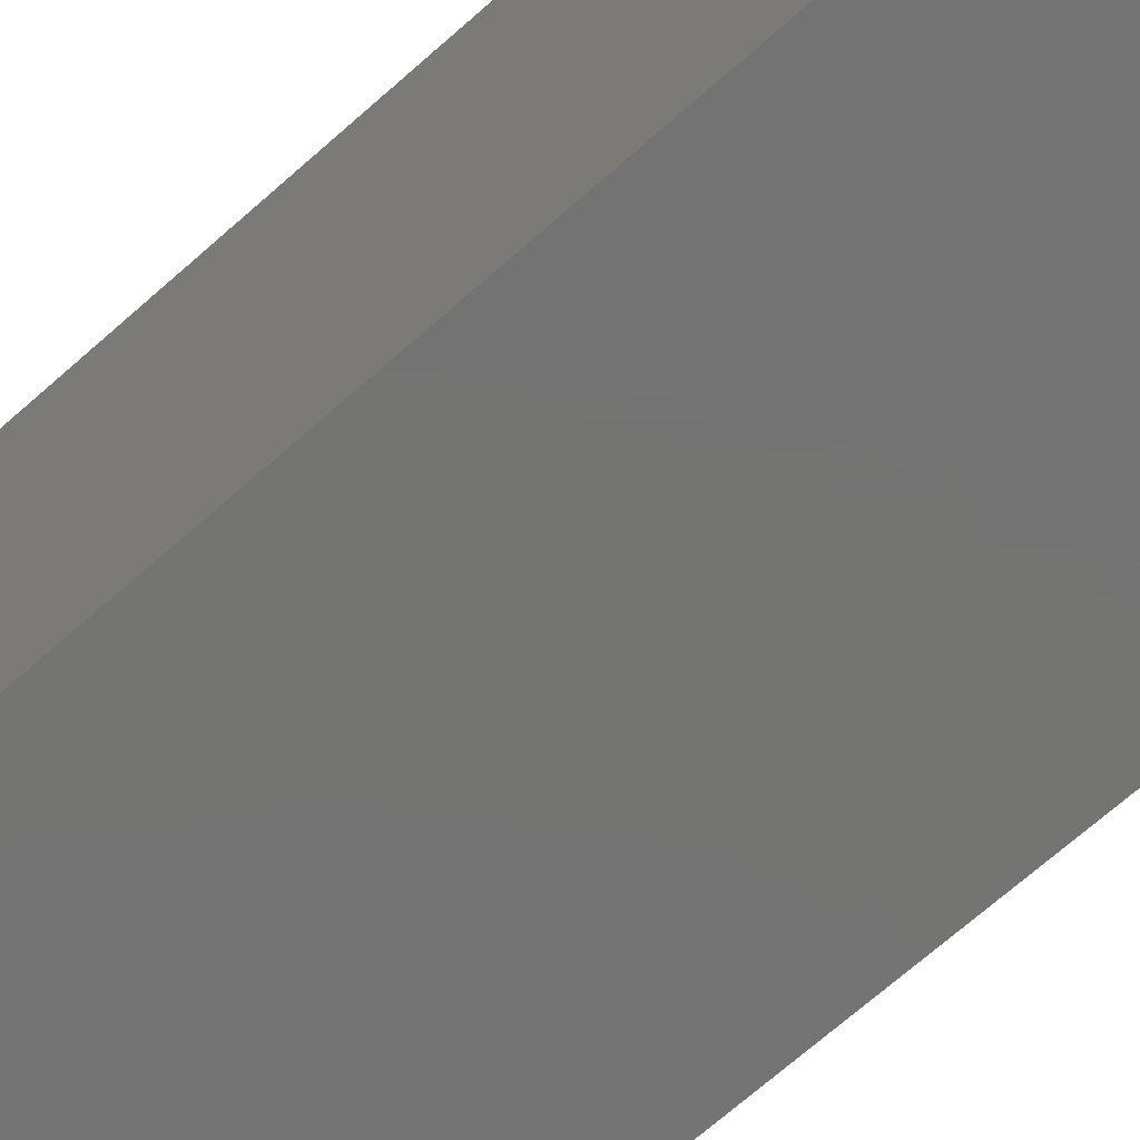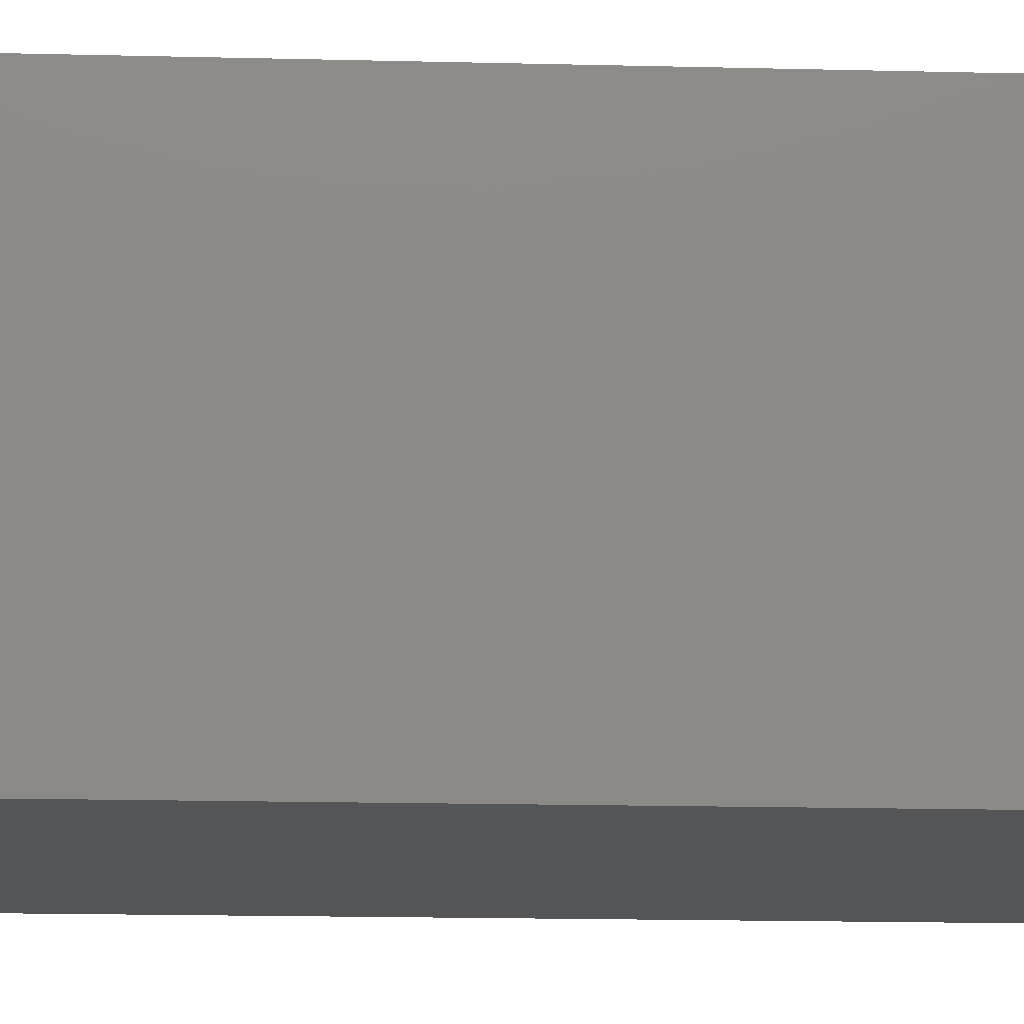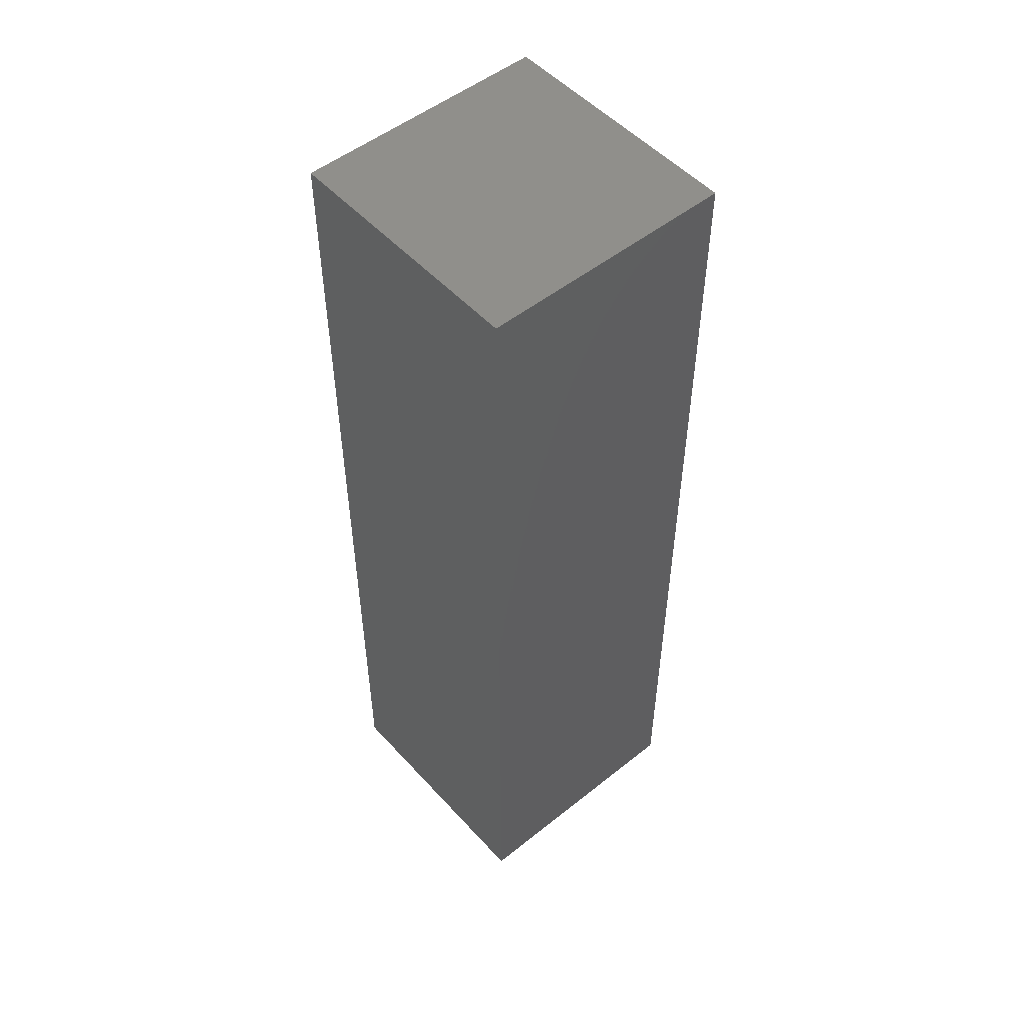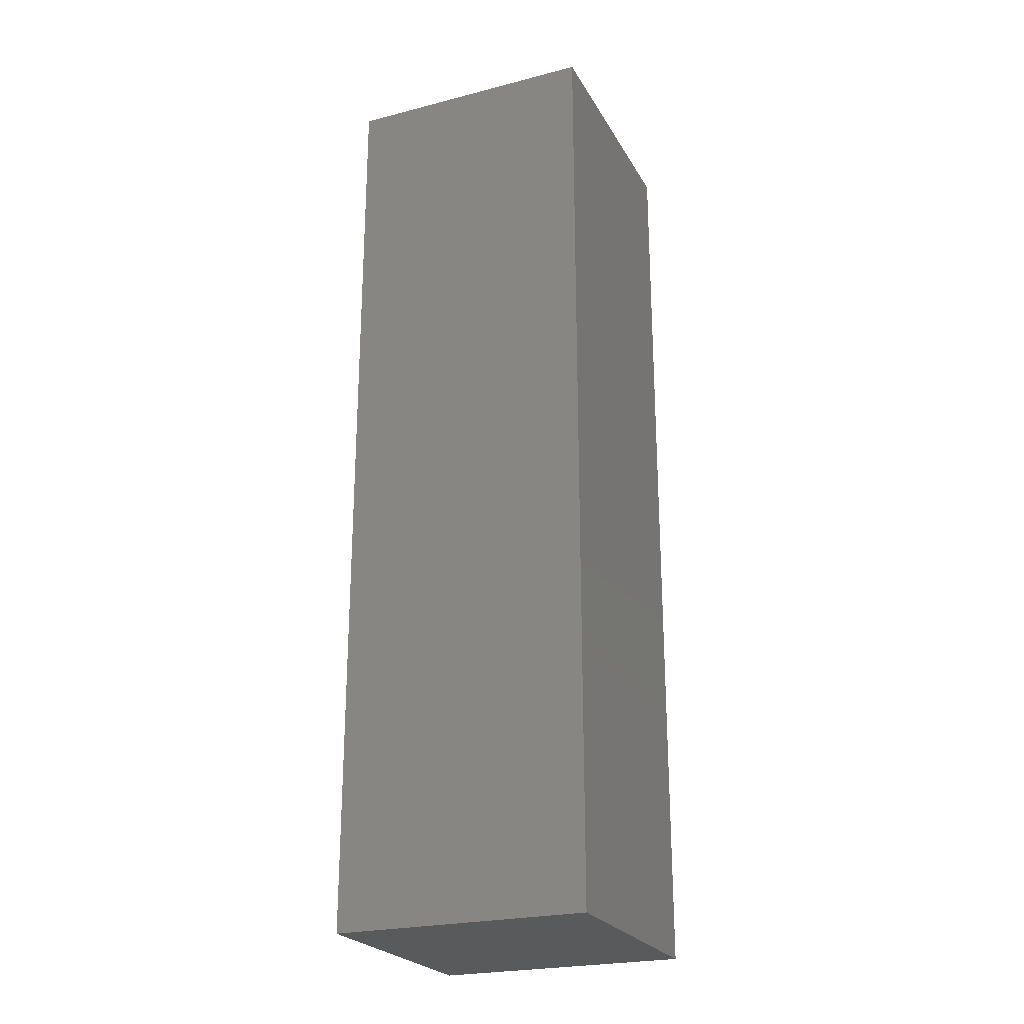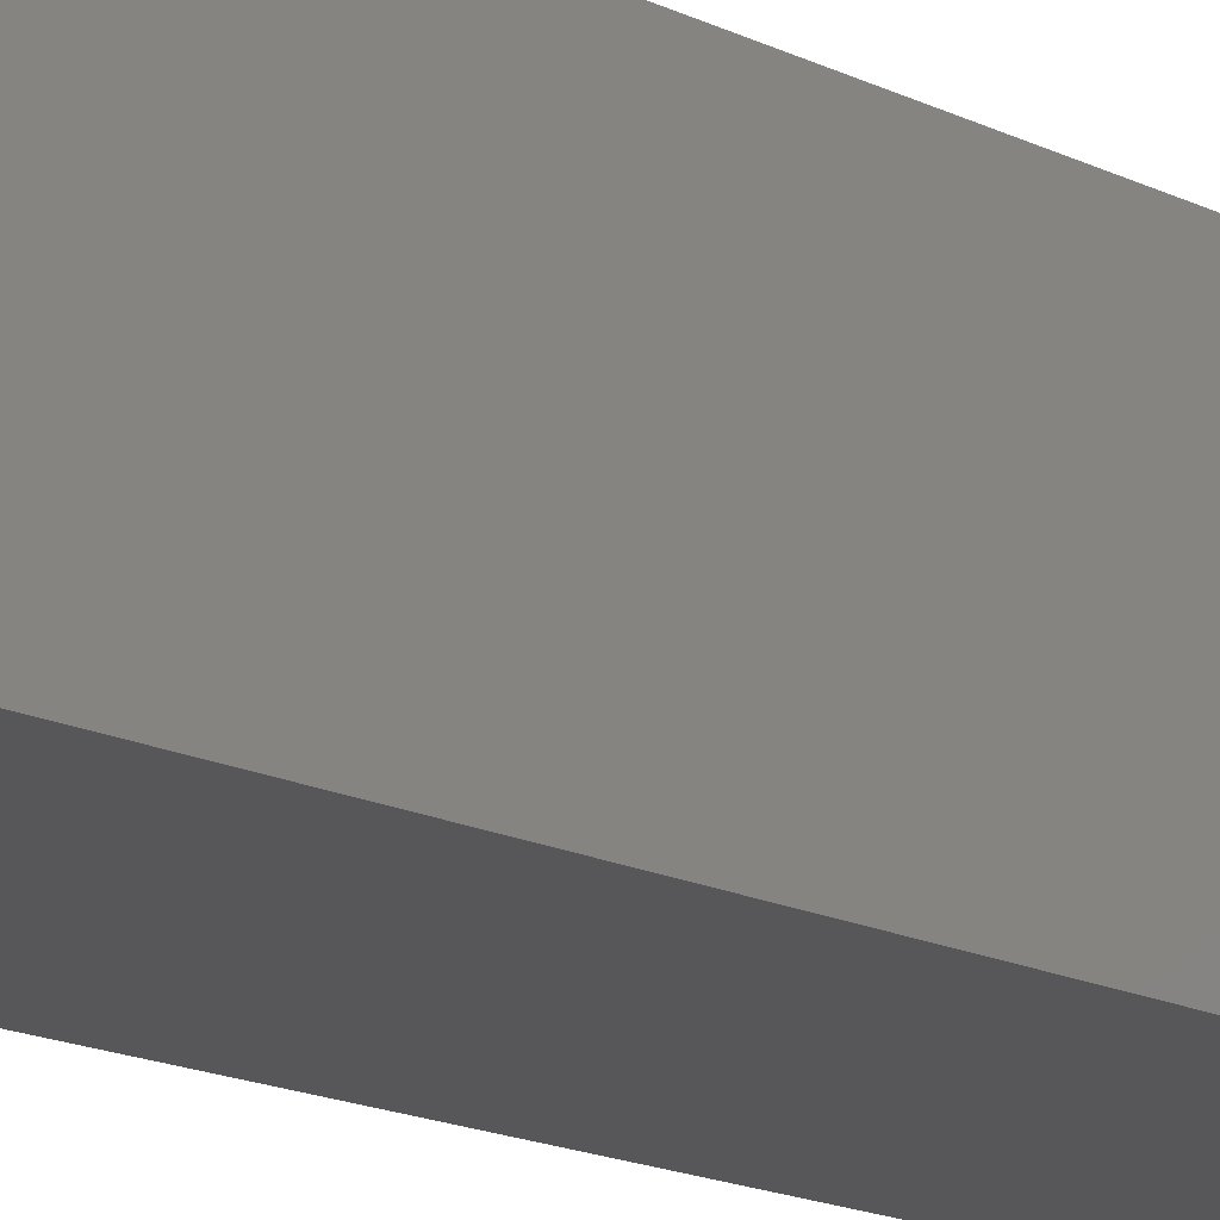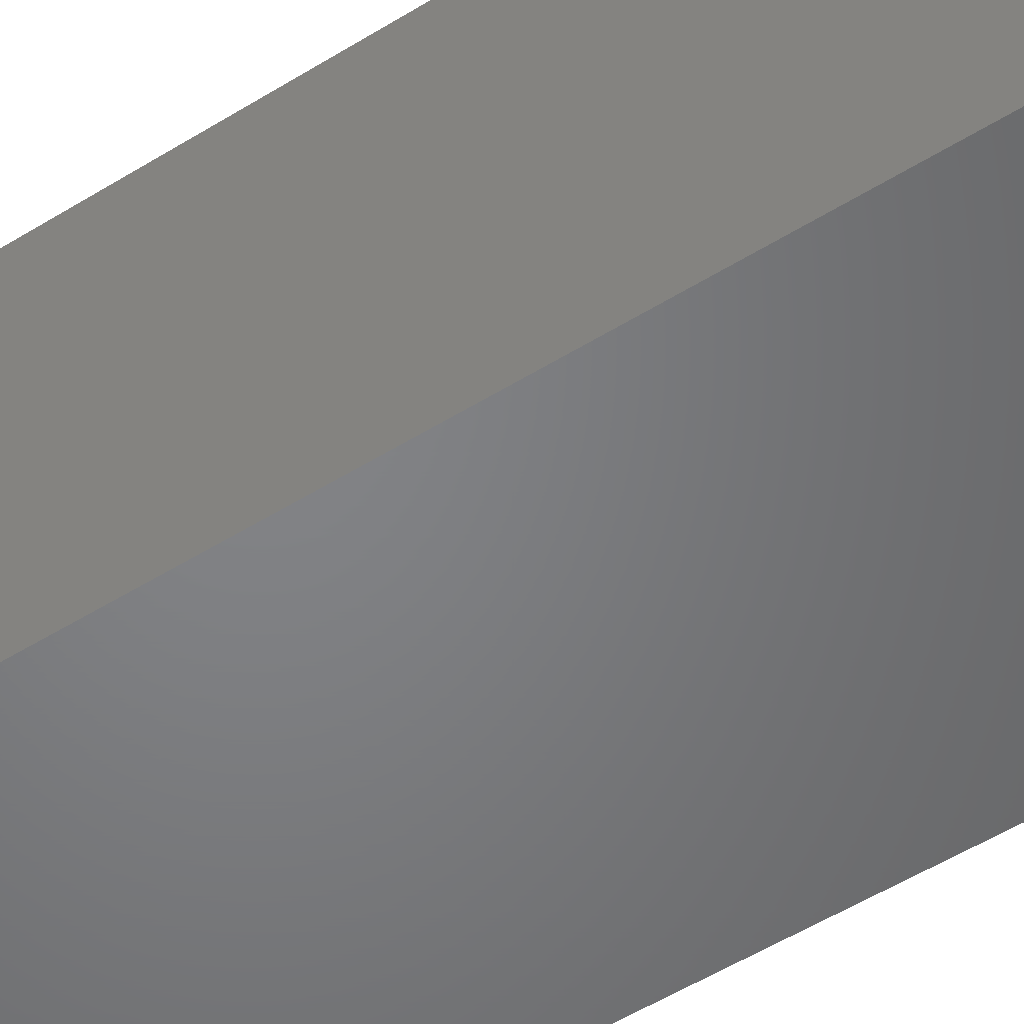
<metadata>
{"format":"stl","ext":"stl","renderer":"f3d","projection":"perspective","resolution":1024,"background":"white","views":[{"elev":-65.9,"azim":-47.7,"up":"+Z"},{"elev":-12.7,"azim":86.2,"up":"+Z"},{"elev":51.6,"azim":-40.8,"up":"+Y"},{"elev":-24.1,"azim":-156.9,"up":"+Y"},{"elev":-18.0,"azim":-132.8,"up":"+Z"},{"elev":-51.4,"azim":124.3,"up":"+Z"}]}
</metadata>
<code>
# stl→obj: 8 verts, 12 faces
v -0.005 0.08309 -0.052
v -0.005 0.12 -0.052
v -0.005 0.08309 -0.062
v -0.005 0.12 -0.062
v 0.005 0.08309 -0.052
v 0.005 0.12 -0.052
v 0.005 0.08309 -0.062
v 0.005 0.12 -0.062
f 1 2 3
f 3 2 4
f 5 6 1
f 1 6 2
f 7 8 5
f 5 8 6
f 3 4 7
f 7 4 8
f 6 8 2
f 2 8 4
f 7 5 3
f 3 5 1

</code>
